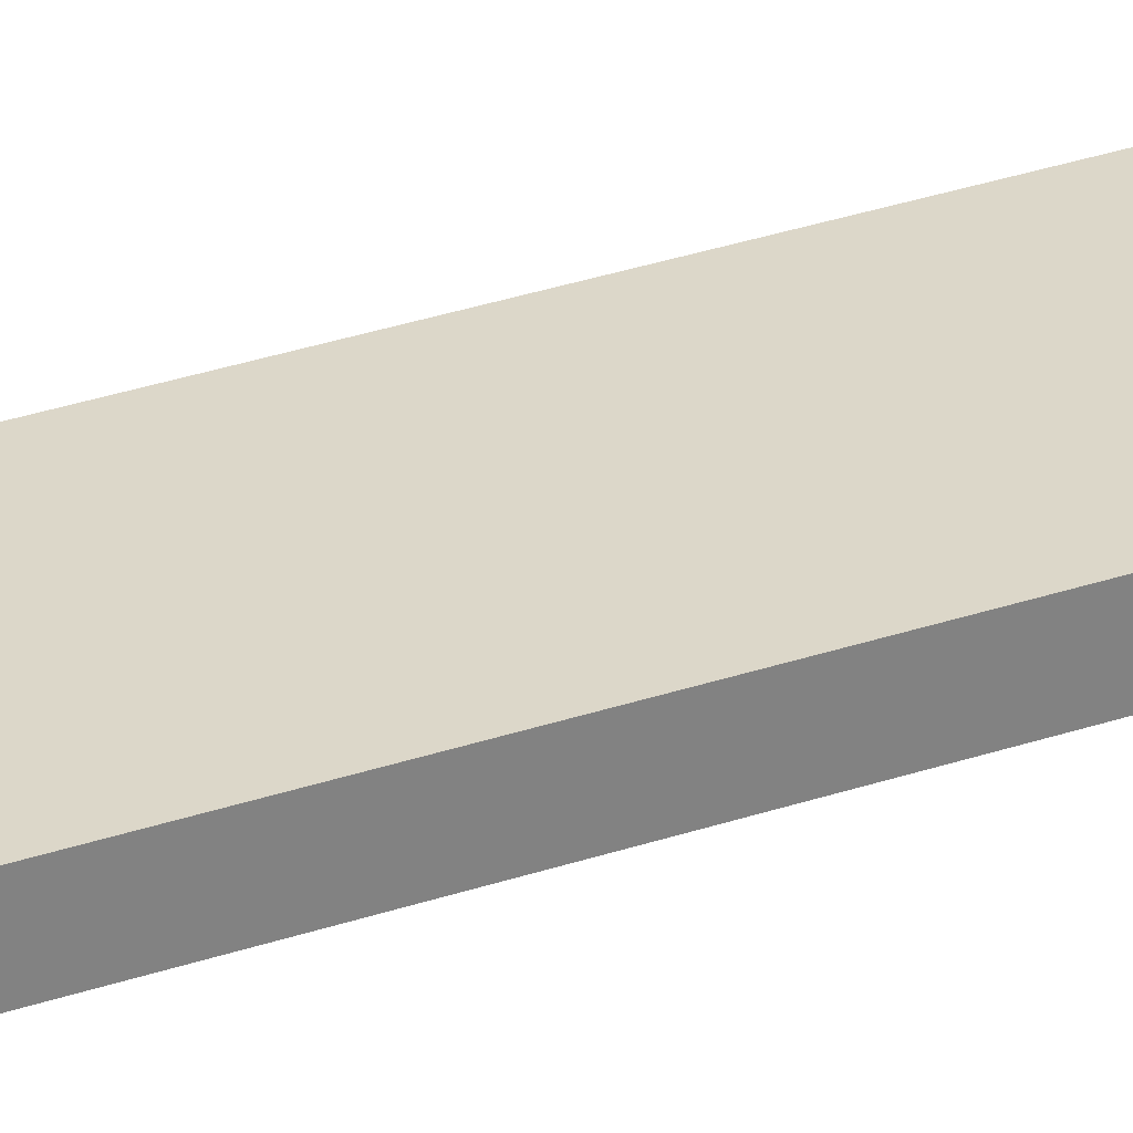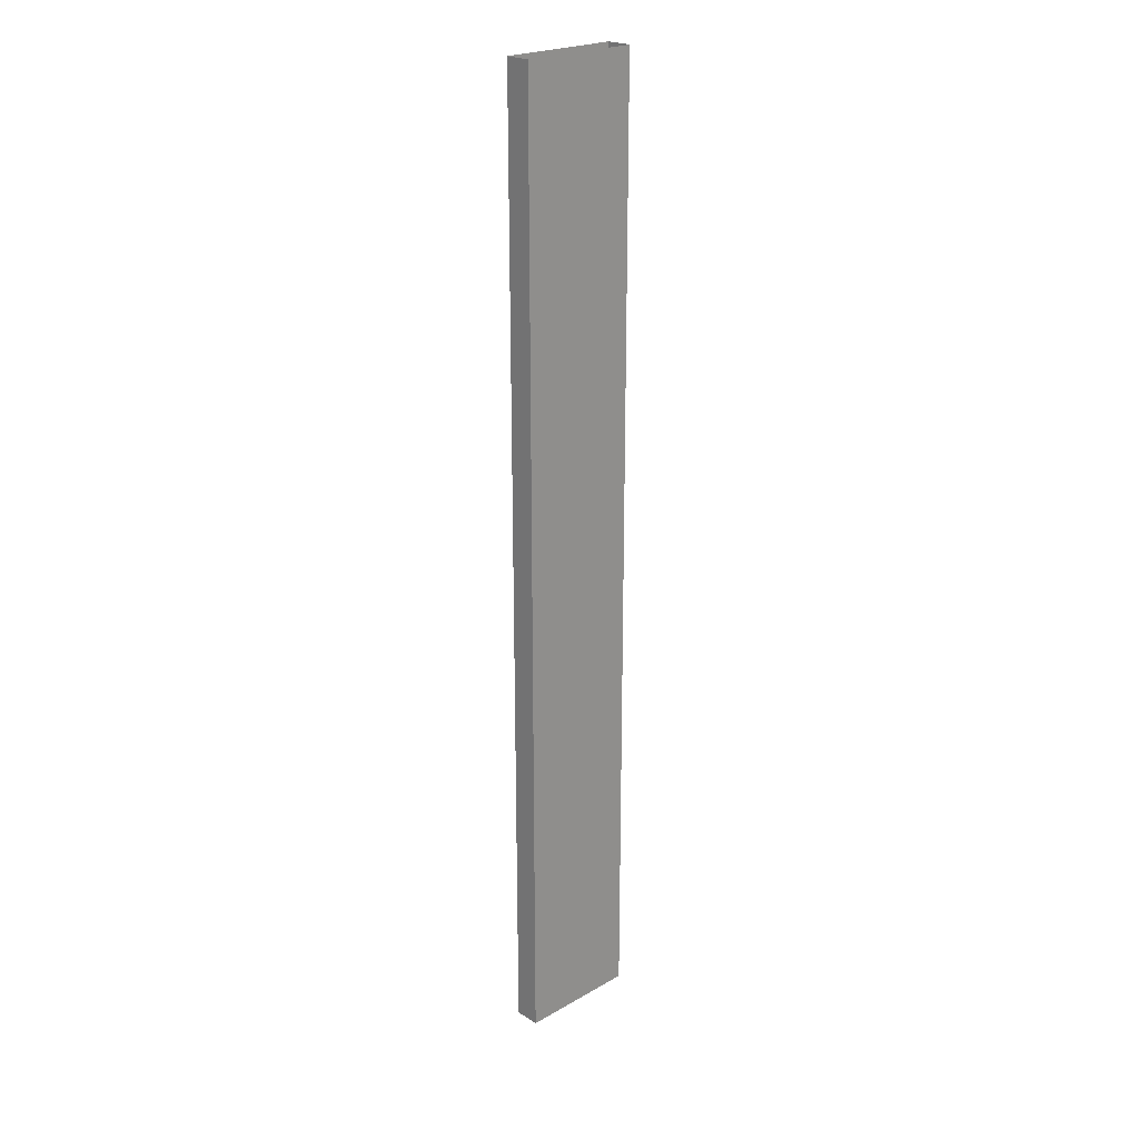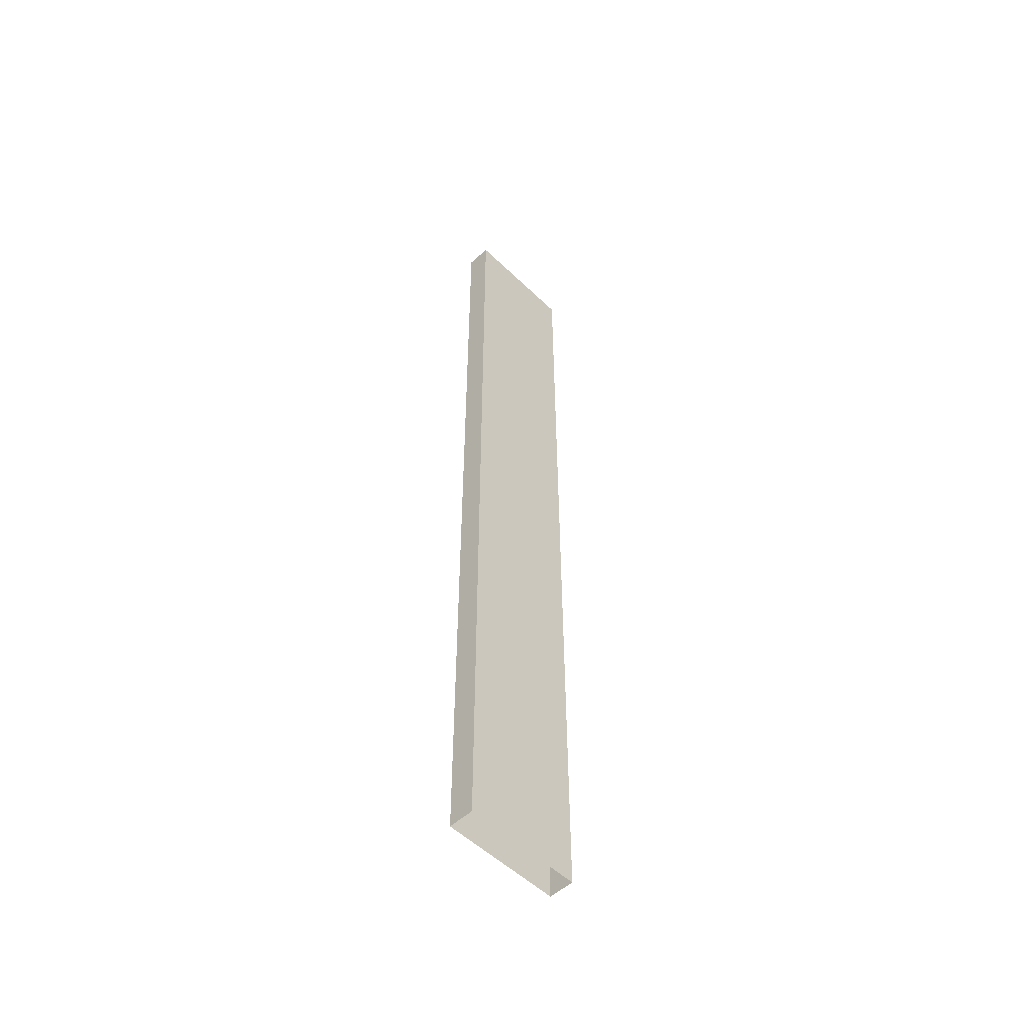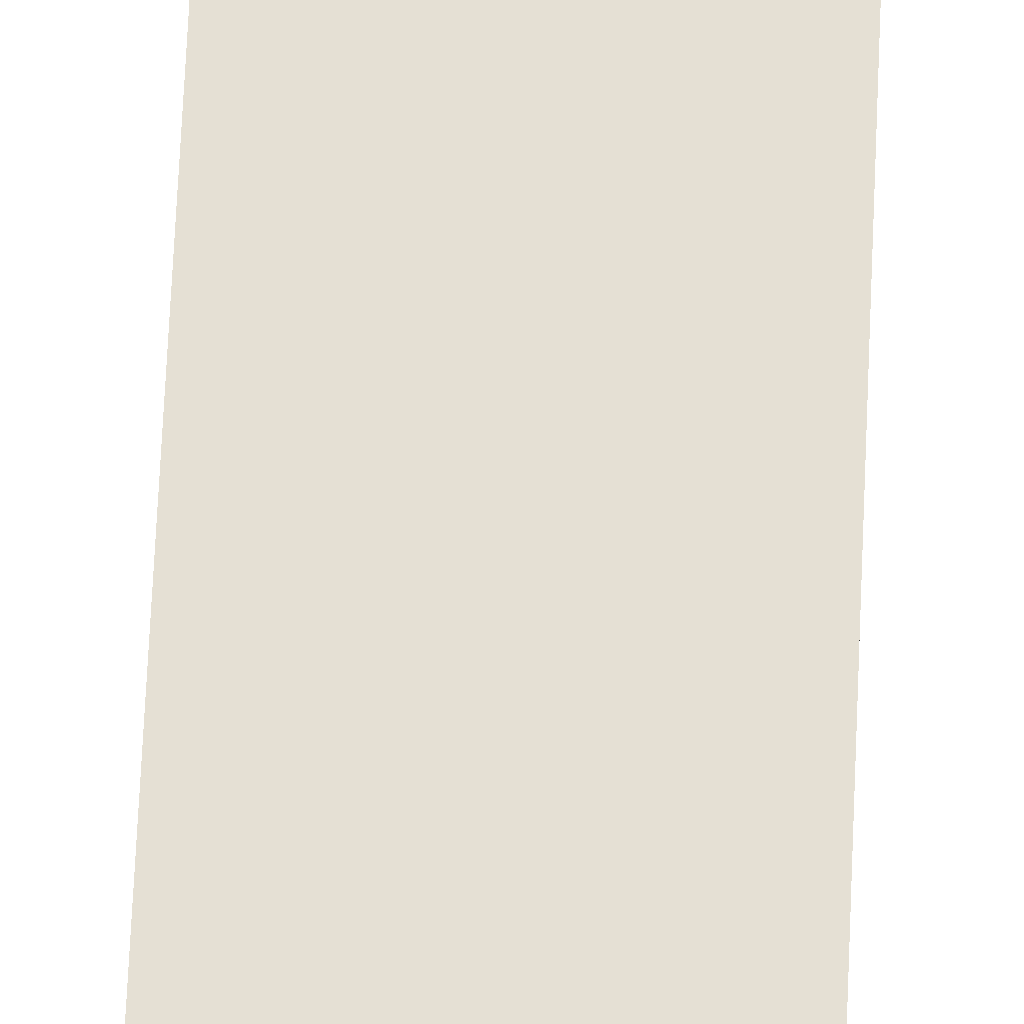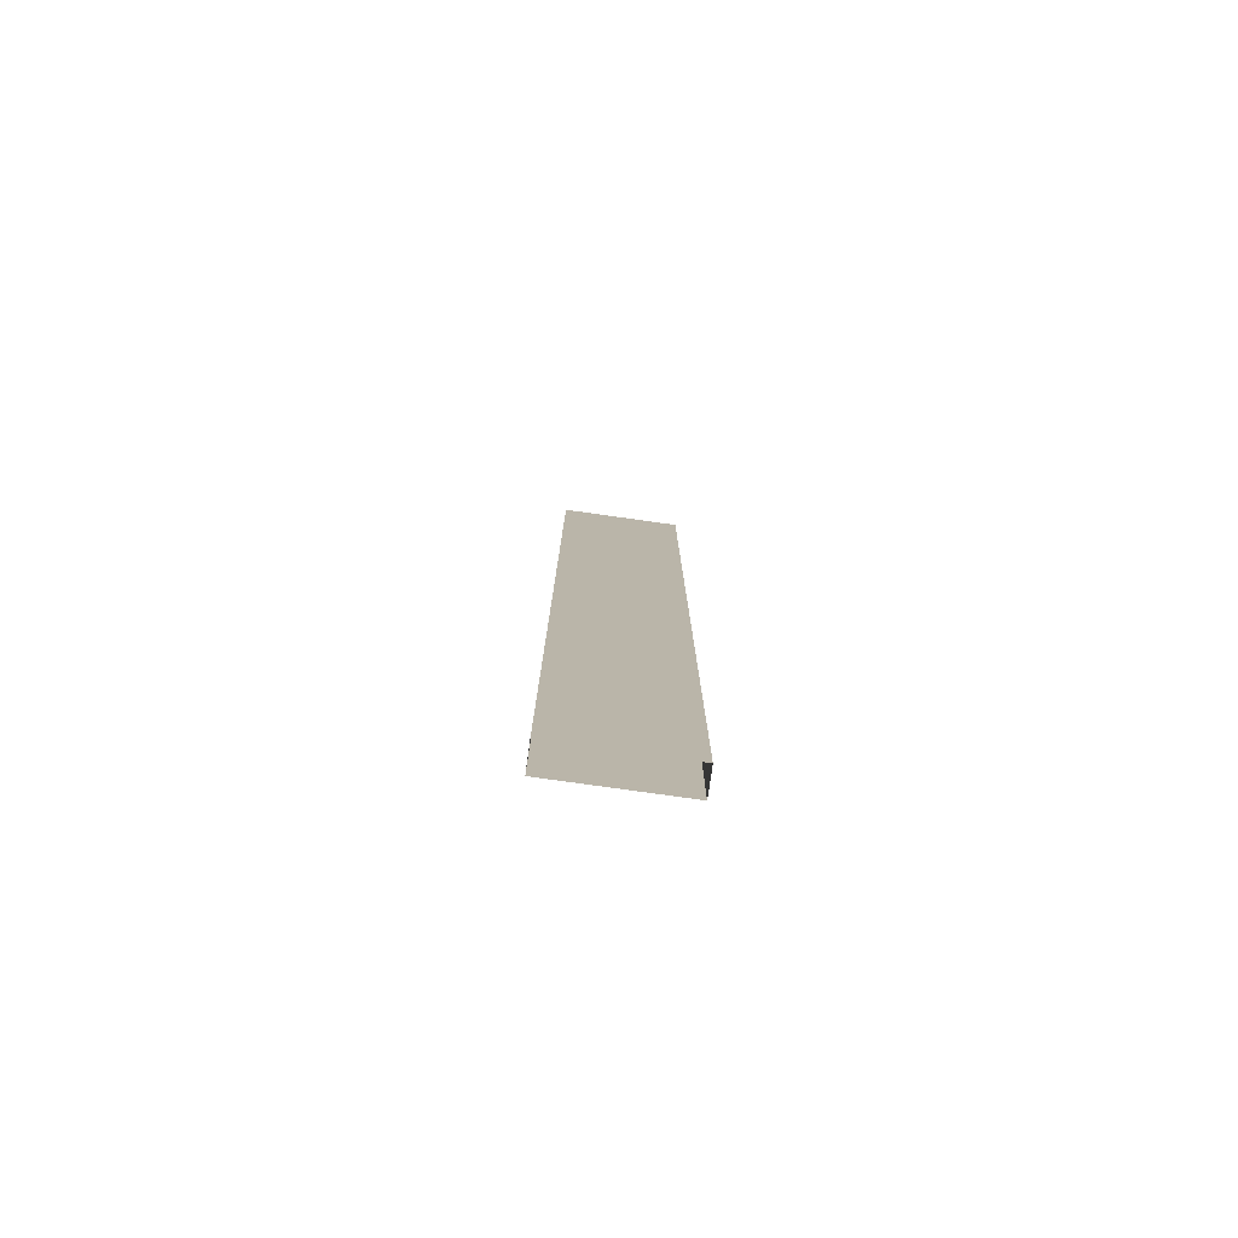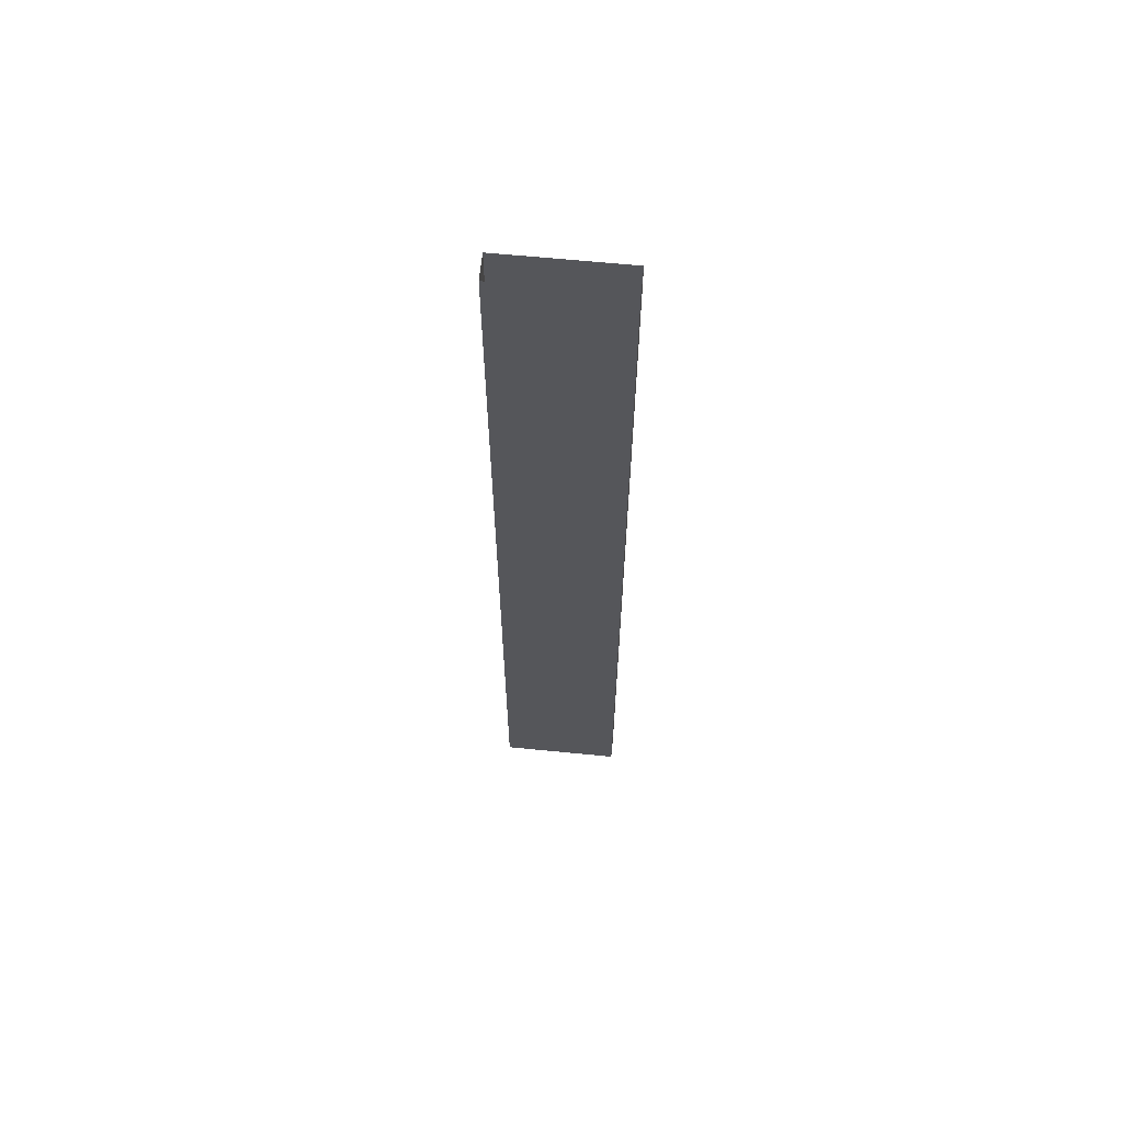
<metadata>
{"format":"obj","ext":"obj","renderer":"f3d","projection":"perspective","resolution":1024,"background":"white","views":[{"elev":30.3,"azim":63.4,"up":"+Y"},{"elev":23.1,"azim":-43.9,"up":"+Z"},{"elev":-53.4,"azim":134.3,"up":"+Z"},{"elev":65.2,"azim":2.5,"up":"+Y"},{"elev":-78.2,"azim":172.0,"up":"+Z"},{"elev":63.7,"azim":5.7,"up":"+Z"}]}
</metadata>
<code>
v -1.5e-06 -0.3 0
v -4 -0.3 -32
v 4 -0.3 -32
v 3 -0.3 0
v -3 -0.3 2e-06
v -4 -0.3 4e-06
v 4 -0.3 0
v -3 -0.3 32
v -4 -0.3 32
v 6e-06 -0.3 32
v 3 -0.3 32
v 4 -0.3 32
v 4 -2 -32
v 4 -2 0
v 4 -2 32
v -4 -2 -32
v -4 -2 0
v -4 -2 32
v -4 -0.3 -32
v -4 -0.3 0
v 4 -0.3 0
v 4 -0.3 32
v 4 -0.3 -32
v 4 -2 0
v 4 -2 32
v -4 -2 0
v -4 -2 32
v -4 -0.3 32
v 4 -2 -32
v -4 -2 -32
g br4ElevatedNode
f 1 3 2
f 3 1 4
f 1 2 5
f 2 6 5
f 7 3 4
f 5 6 8
f 6 9 8
f 10 5 8
f 10 1 5
f 1 10 11
f 4 1 11
f 12 4 11
f 12 7 4
f 21 22 15
f 23 21 14
f 24 25 18
f 13 24 17
f 26 27 28
f 16 26 20
f 21 15 14
f 23 14 29
f 24 18 17
f 13 17 30
f 26 28 20
f 16 20 19

</code>
